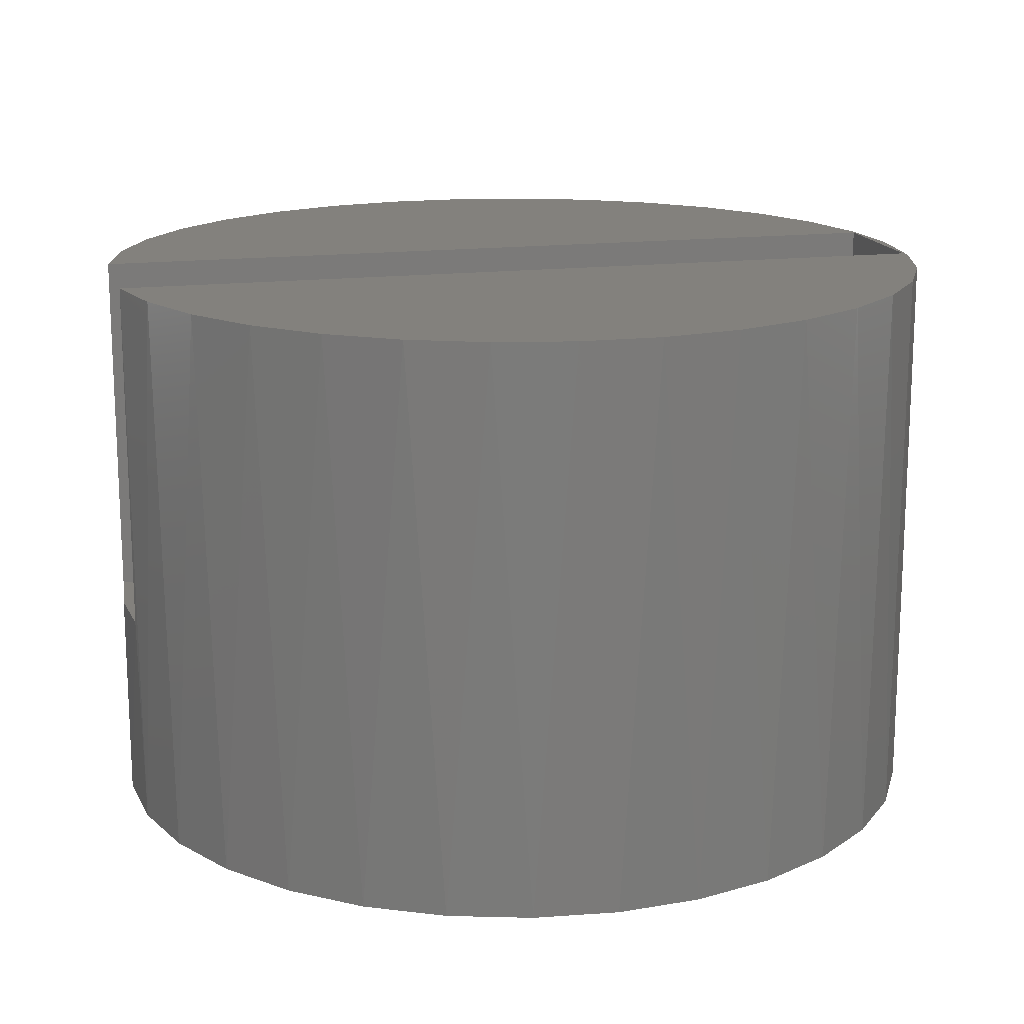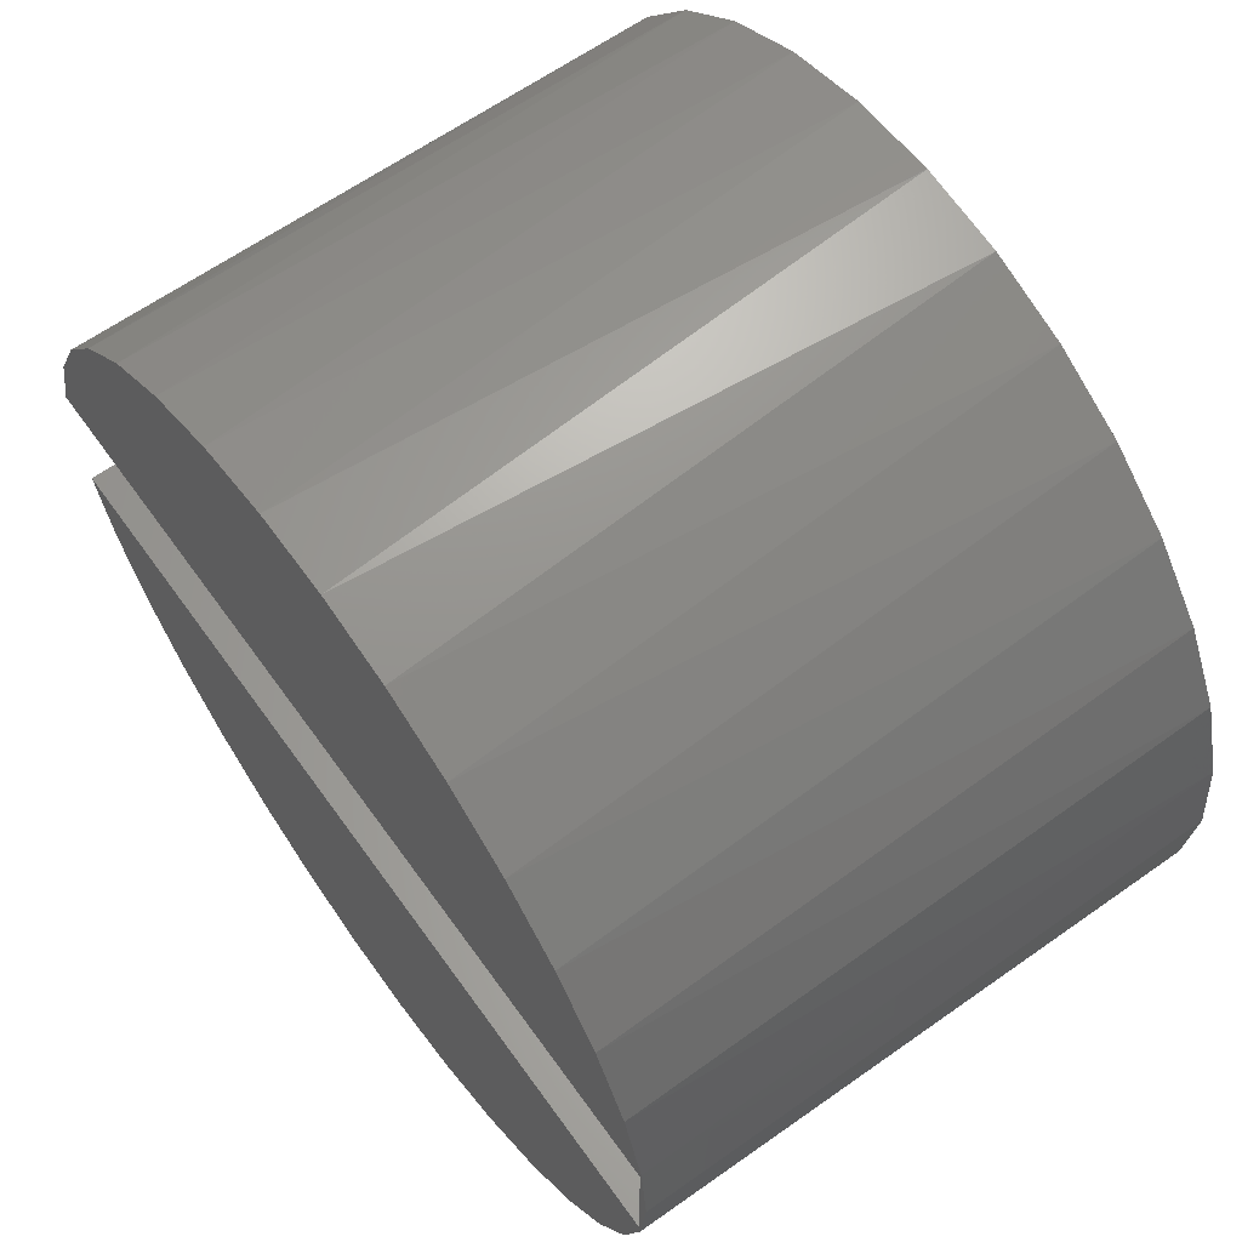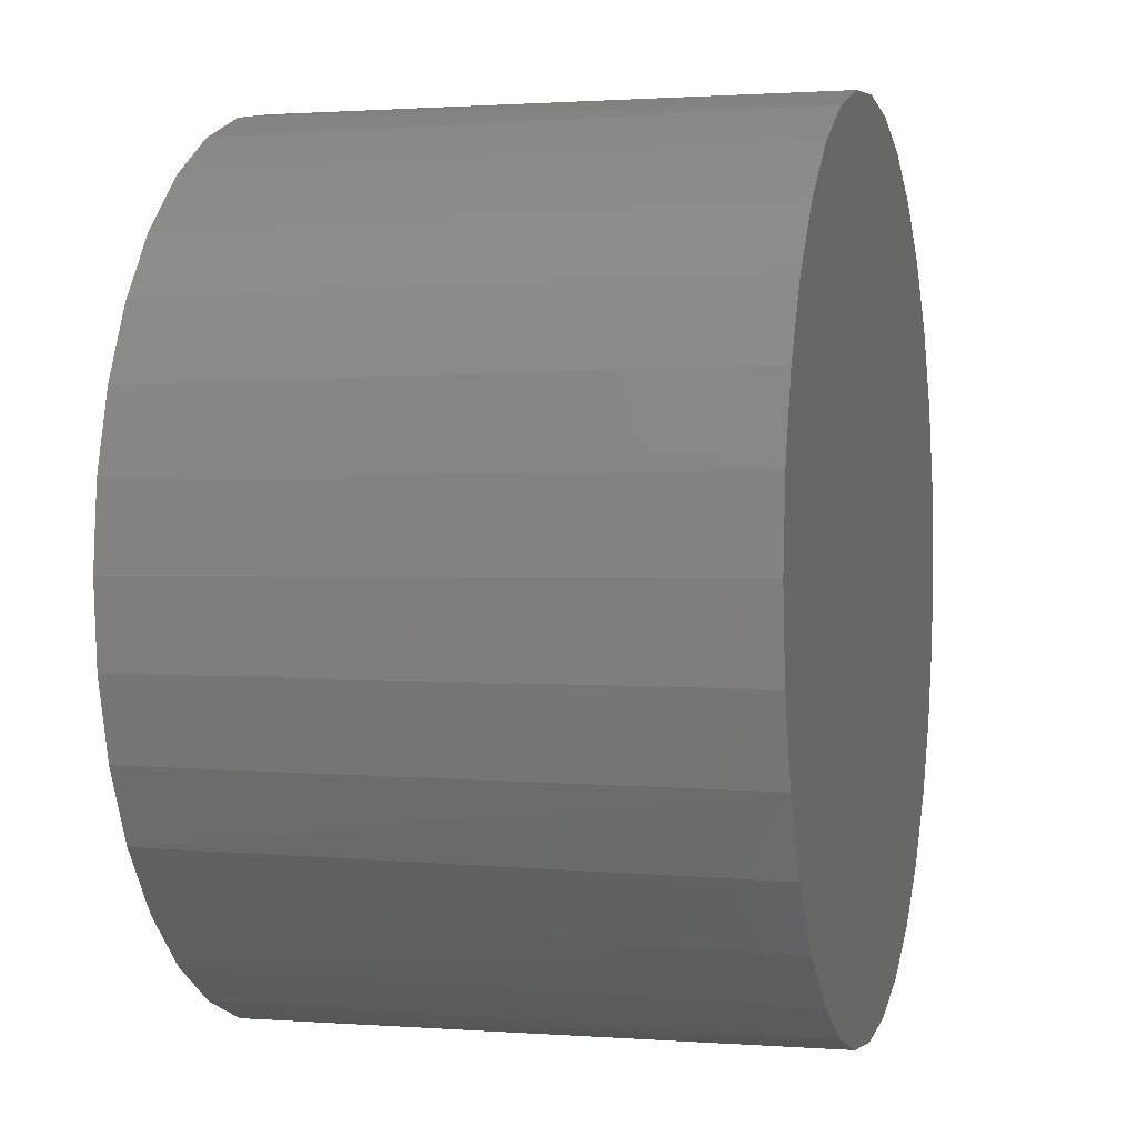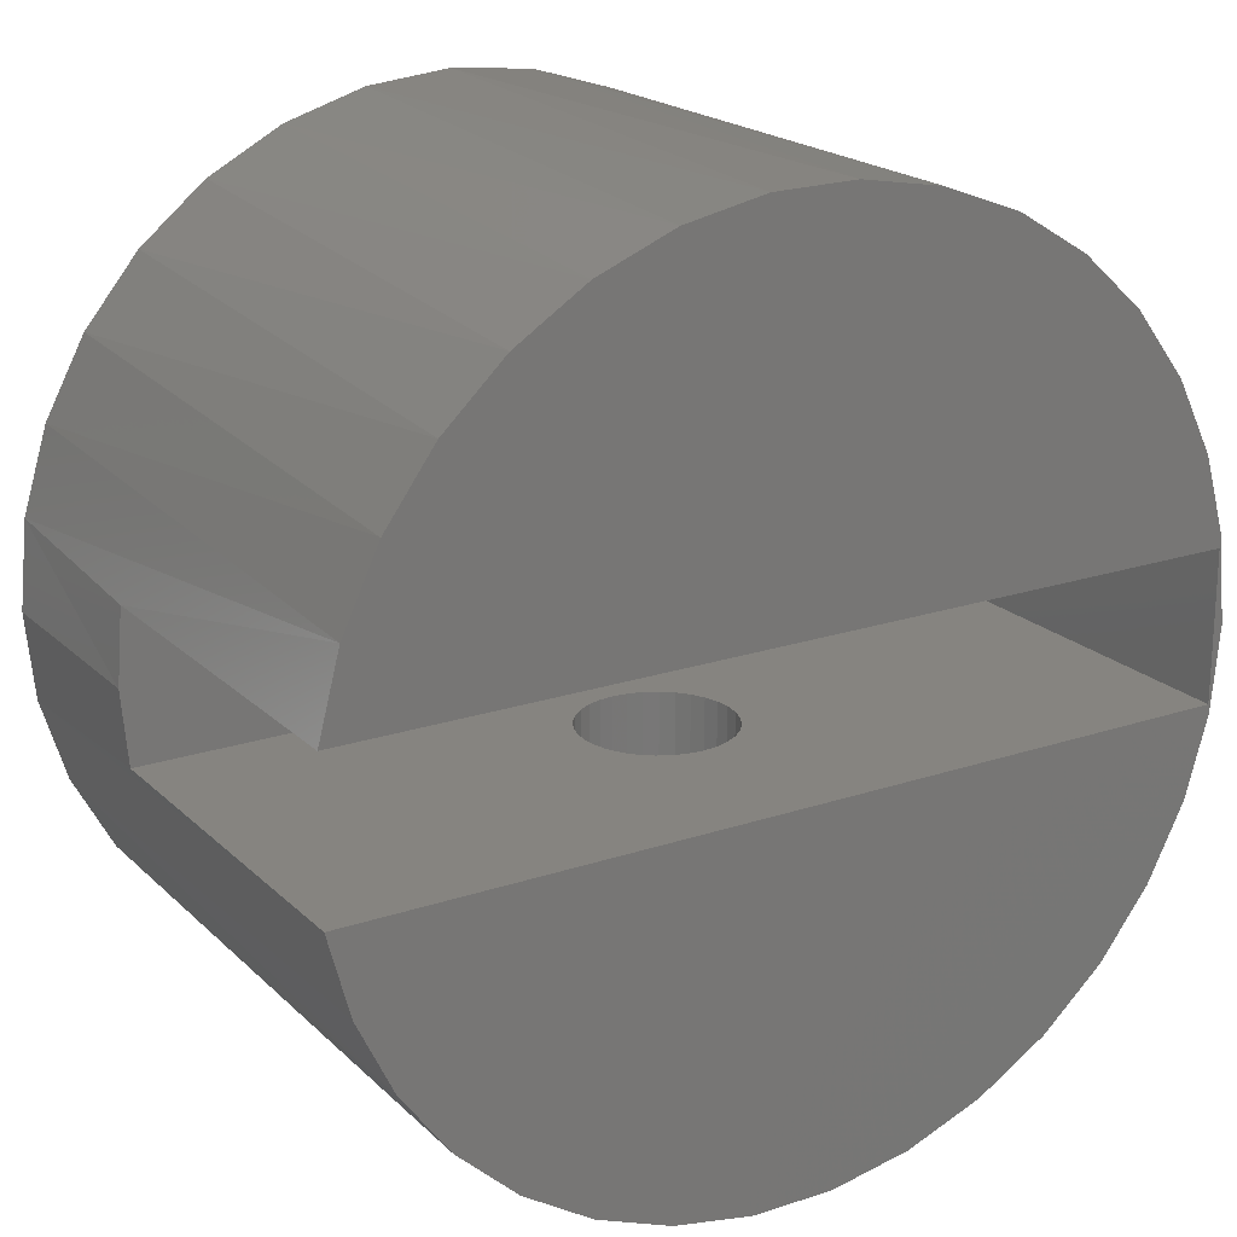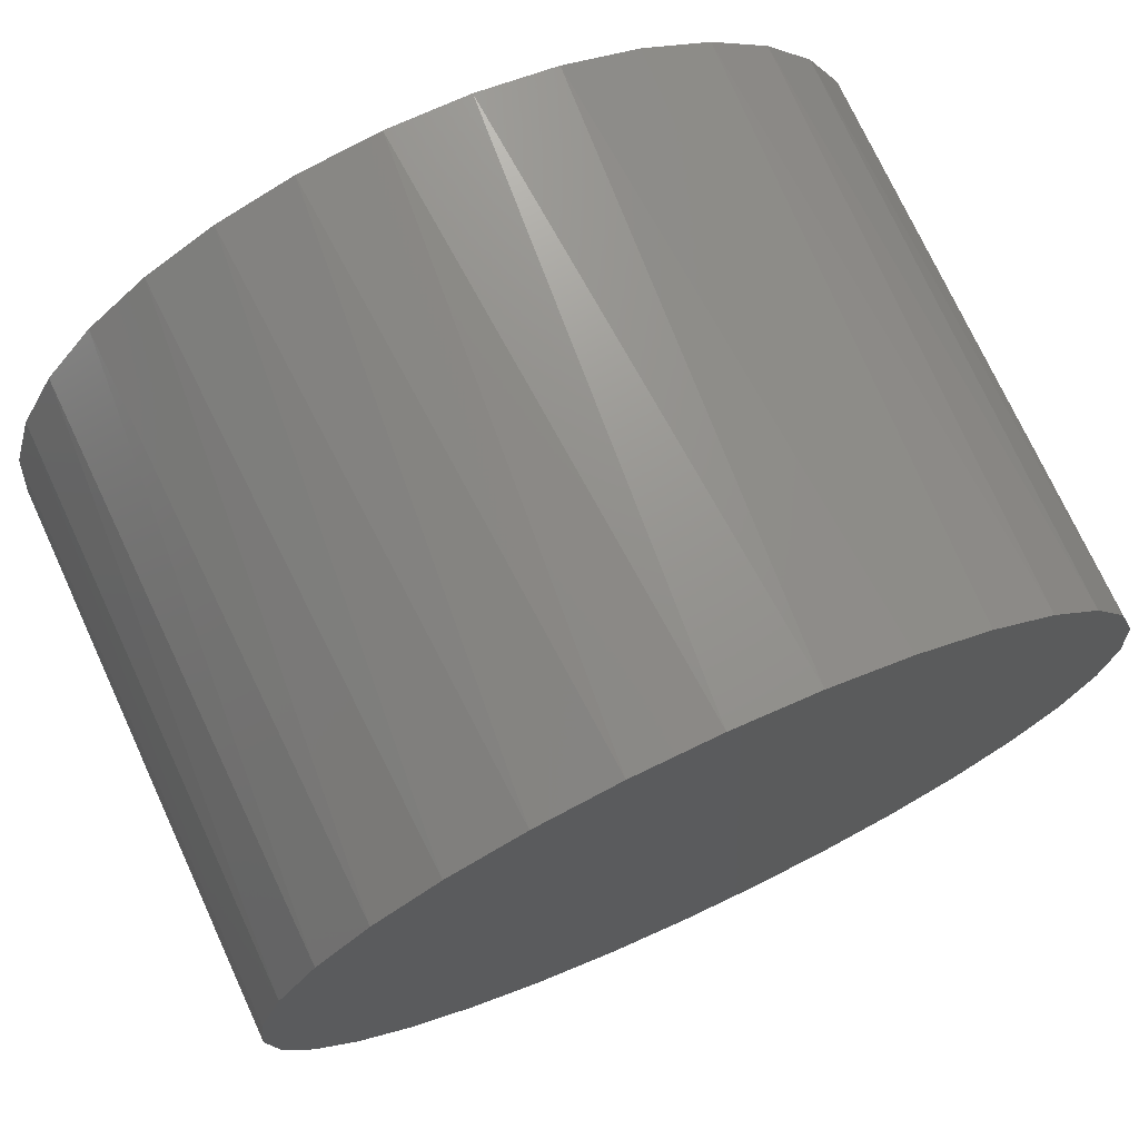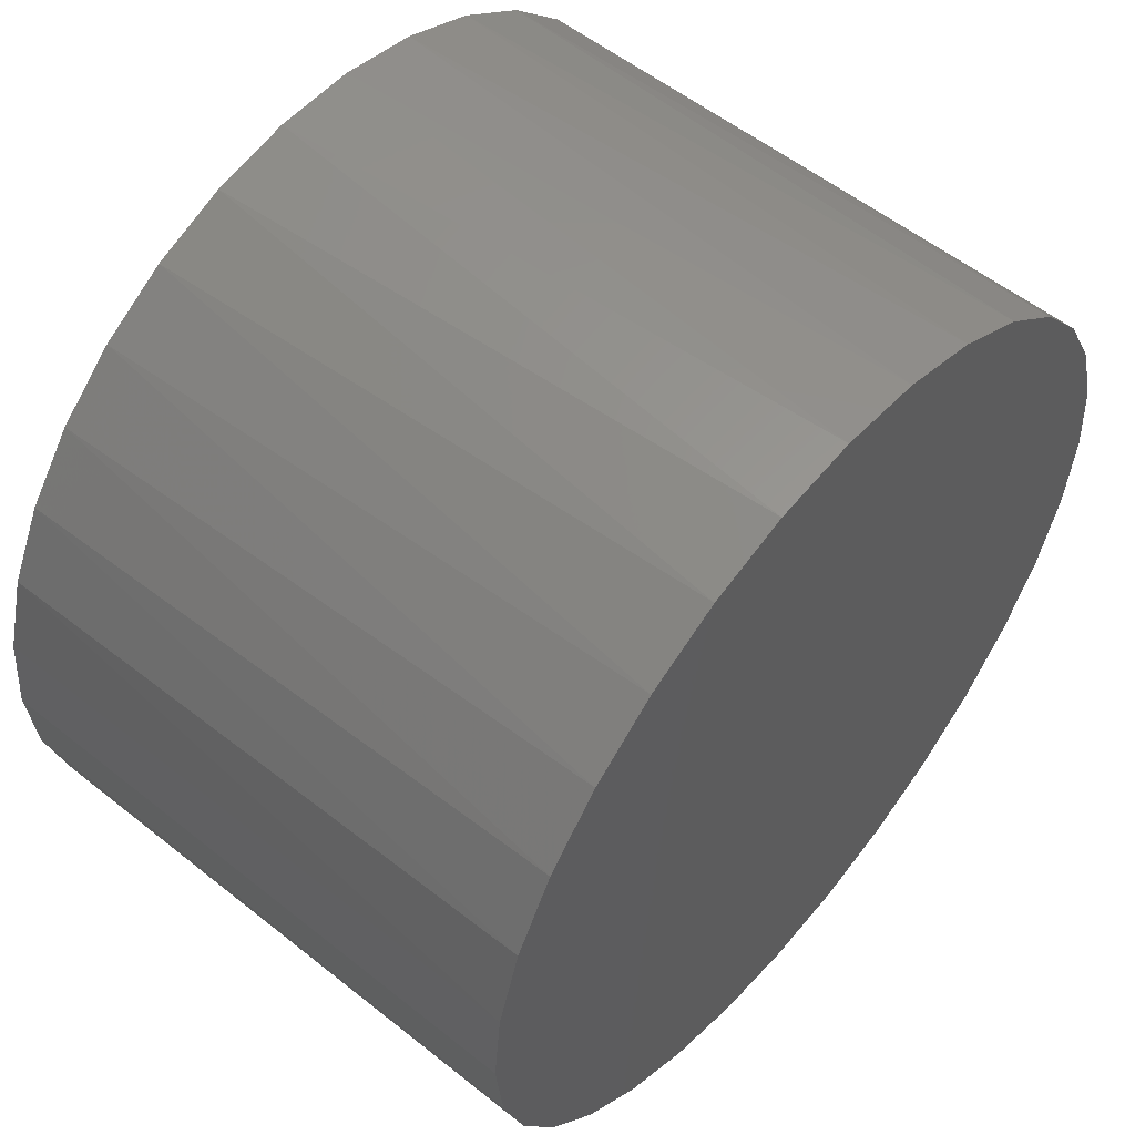
<metadata>
{"format":"stl","ext":"stl","renderer":"f3d","projection":"perspective","resolution":1024,"background":"white","views":[{"elev":16.2,"azim":-14.0,"up":"+Z"},{"elev":63.4,"azim":54.4,"up":"+Y"},{"elev":1.0,"azim":105.0,"up":"+Y"},{"elev":20.2,"azim":-31.6,"up":"+Y"},{"elev":73.3,"azim":155.2,"up":"+Y"},{"elev":55.2,"azim":130.1,"up":"+Y"}]}
</metadata>
<code>
# stl→obj: 200 verts, 396 faces
v -0.3698 0.0625 0.1875
v 0.375 0.0625 0.1875
v -0.0006579 0.0625 0.2493
v -0.01298 0.0625 0.2506
v -0.02483 0.0625 0.2541
v -0.03575 0.0625 0.26
v -0.04532 0.0625 0.2678
v -0.05317 0.0625 0.2774
v -0.05901 0.0625 0.2883
v -0.0626 0.0625 0.3002
v -0.06382 0.0625 0.3125
v -0.3698 0.0625 0.5
v 0.375 0.0625 0.5
v 0.0625 0.0625 0.3125
v 0.06129 0.0625 0.3002
v 0.05769 0.0625 0.2883
v 0.05186 0.0625 0.2774
v 0.044 0.0625 0.2678
v 0.03443 0.0625 0.26
v 0.02351 0.0625 0.2541
v 0.01166 0.0625 0.2506
v 0.01166 0.0625 0.3744
v 0.02351 0.0625 0.3709
v 0.03443 0.0625 0.365
v 0.044 0.0625 0.3572
v 0.05186 0.0625 0.3476
v 0.05769 0.0625 0.3367
v 0.06129 0.0625 0.3248
v -0.0626 0.0625 0.3248
v -0.05901 0.0625 0.3367
v -0.05317 0.0625 0.3476
v -0.04532 0.0625 0.3572
v -0.03575 0.0625 0.365
v -0.02483 0.0625 0.3709
v -0.01298 0.0625 0.3744
v -0.0006579 0.0625 0.3757
v -0.3698 -0.0625 0.5
v 0.375 -0.0625 0.5
v 0.01166 -0.0625 0.3744
v -0.0006579 -0.0625 0.3757
v -0.01298 -0.0625 0.3744
v -0.02483 -0.0625 0.3709
v -0.03575 -0.0625 0.365
v -0.04532 -0.0625 0.3572
v -0.05317 -0.0625 0.3476
v -0.05901 -0.0625 0.3367
v -0.0626 -0.0625 0.3248
v -0.06382 -0.0625 0.3125
v -0.3698 -0.0625 0.1875
v 0.375 -0.0625 0.1875
v 0.0625 -0.0625 0.3125
v 0.06129 -0.0625 0.3248
v 0.05769 -0.0625 0.3367
v 0.05186 -0.0625 0.3476
v 0.044 -0.0625 0.3572
v 0.03443 -0.0625 0.365
v 0.02351 -0.0625 0.3709
v -0.0006579 -0.0625 0.2493
v 0.01166 -0.0625 0.2506
v 0.02351 -0.0625 0.2541
v 0.03443 -0.0625 0.26
v 0.044 -0.0625 0.2678
v 0.05186 -0.0625 0.2774
v 0.05769 -0.0625 0.2883
v 0.06129 -0.0625 0.3002
v -0.0626 -0.0625 0.3002
v -0.05901 -0.0625 0.2883
v -0.05317 -0.0625 0.2774
v -0.04532 -0.0625 0.2678
v -0.03575 -0.0625 0.26
v -0.02483 -0.0625 0.2541
v -0.01298 -0.0625 0.2506
v -0.0006579 -0.1875 0.3757
v 0.01166 -0.1875 0.3744
v 0.02351 -0.1875 0.3709
v 0.03443 -0.1875 0.365
v 0.044 -0.1875 0.3572
v 0.05186 -0.1875 0.3476
v 0.05769 -0.1875 0.3367
v 0.06129 -0.1875 0.3248
v 0.0625 -0.1875 0.3125
v -0.01298 -0.1875 0.3744
v -0.02483 -0.1875 0.3709
v -0.03575 -0.1875 0.365
v -0.04532 -0.1875 0.3572
v -0.05317 -0.1875 0.3476
v -0.05901 -0.1875 0.3367
v -0.0626 -0.1875 0.3248
v -0.06382 -0.1875 0.3125
v 0.01166 0.1875 0.3744
v 0.02351 0.1875 0.3709
v 0.03443 0.1875 0.365
v 0.044 0.1875 0.3572
v 0.05186 0.1875 0.3476
v 0.05769 0.1875 0.3367
v 0.06129 0.1875 0.3248
v 0.0625 0.1875 0.3125
v -0.0006579 0.1875 0.3757
v -0.01298 0.1875 0.3744
v -0.02483 0.1875 0.3709
v -0.03575 0.1875 0.365
v -0.04532 0.1875 0.3572
v -0.05317 0.1875 0.3476
v -0.05901 0.1875 0.3367
v -0.0626 0.1875 0.3248
v -0.06382 0.1875 0.3125
v -0.0006579 -0.1875 0.2493
v -0.01298 -0.1875 0.2506
v -0.02483 -0.1875 0.2541
v -0.03575 -0.1875 0.26
v -0.04532 -0.1875 0.2678
v -0.05317 -0.1875 0.2774
v -0.05901 -0.1875 0.2883
v -0.0626 -0.1875 0.3002
v 0.01166 -0.1875 0.2506
v 0.02351 -0.1875 0.2541
v 0.03443 -0.1875 0.26
v 0.044 -0.1875 0.2678
v 0.05186 -0.1875 0.2774
v 0.05769 -0.1875 0.2883
v 0.06129 -0.1875 0.3002
v -0.01298 0.1875 0.2506
v -0.02483 0.1875 0.2541
v -0.03575 0.1875 0.26
v -0.04532 0.1875 0.2678
v -0.05317 0.1875 0.2774
v -0.05901 0.1875 0.2883
v -0.0626 0.1875 0.3002
v -0.0006579 0.1875 0.2493
v 0.01166 0.1875 0.2506
v 0.02351 0.1875 0.2541
v 0.03443 0.1875 0.26
v 0.044 0.1875 0.2678
v 0.05186 0.1875 0.2774
v 0.05769 0.1875 0.2883
v 0.06129 0.1875 0.3002
v -0.3677 0.07393 0
v -0.3518 0.1305 0.5
v -0.3462 0.145 0
v -0.3215 0.1941 0.5
v -0.3111 0.2105 0
v -0.28 0.2509 0.5
v -0.264 0.268 0
v -0.2287 0.2991 0.5
v -0.2066 0.3151 0
v -0.1694 0.337 0.5
v -0.1411 0.3501 0
v -0.1041 0.3632 0.5
v -0.06998 0.3717 0
v -0.03507 0.3769 0.5
v 0.003947 0.3789 0
v 0.0353 0.3776 0.5
v 0.07788 0.3717 0
v 0.1046 0.3653 0.5
v 0.149 0.3501 0
v 0.1704 0.3404 0.5
v 0.2145 0.3151 0
v 0.2305 0.3038 0.5
v 0.2719 0.268 0
v 0.2828 0.2566 0.5
v 0.319 0.2105 0
v 0.3254 0.2006 0.5
v 0.354 0.145 0
v 0.357 0.1377 0.5
v 0.3756 0.07393 0
v -0.375 4.641e-17 0
v -0.375 4.641e-17 0.1875
v 0.3829 0 0.5
v 0.3829 0 0
v 0.3764 0.07008 0.5
v 0.3756 -0.07393 0
v 0.357 -0.1377 0.5
v 0.354 -0.145 0
v 0.3254 -0.2006 0.5
v 0.319 -0.2105 0
v 0.2828 -0.2566 0.5
v 0.2719 -0.268 0
v 0.2305 -0.3038 0.5
v 0.2145 -0.3151 0
v 0.1704 -0.3404 0.5
v 0.149 -0.3501 0
v 0.1046 -0.3653 0.5
v 0.07788 -0.3717 0
v 0.0353 -0.3776 0.5
v 0.003947 -0.3789 0
v -0.03507 -0.3769 0.5
v -0.06998 -0.3717 0
v -0.1041 -0.3632 0.5
v -0.1411 -0.3501 0
v -0.1694 -0.337 0.5
v -0.2066 -0.3151 0
v -0.2287 -0.2991 0.5
v -0.264 -0.268 0
v -0.28 -0.2509 0.5
v -0.3111 -0.2105 0
v -0.3215 -0.1941 0.5
v -0.3462 -0.145 0
v -0.3518 -0.1305 0.5
v -0.3677 -0.07393 0
v 0.3764 -0.07008 0.5
f 1 2 3
f 1 3 4
f 1 4 5
f 1 5 6
f 1 6 7
f 1 7 8
f 1 8 9
f 1 9 10
f 1 10 11
f 1 11 12
f 2 13 14
f 2 14 15
f 2 15 16
f 2 16 17
f 2 17 18
f 2 18 19
f 2 19 20
f 2 20 21
f 2 21 3
f 13 22 23
f 13 23 24
f 13 24 25
f 13 25 26
f 13 26 27
f 13 27 28
f 13 28 14
f 12 11 29
f 12 29 30
f 12 30 31
f 12 31 32
f 12 32 33
f 12 33 34
f 12 34 35
f 12 35 36
f 12 36 22
f 12 22 13
f 37 38 39
f 37 39 40
f 37 40 41
f 37 41 42
f 37 42 43
f 37 43 44
f 37 44 45
f 37 45 46
f 37 46 47
f 37 47 48
f 37 48 49
f 38 50 51
f 38 51 52
f 38 52 53
f 38 53 54
f 38 54 55
f 38 55 56
f 38 56 57
f 38 57 39
f 50 58 59
f 50 59 60
f 50 60 61
f 50 61 62
f 50 62 63
f 50 63 64
f 50 64 65
f 50 65 51
f 49 48 66
f 49 66 67
f 49 67 68
f 49 68 69
f 49 69 70
f 49 70 71
f 49 71 72
f 49 72 58
f 49 58 50
f 73 39 74
f 74 39 57
f 74 57 75
f 75 57 56
f 75 56 76
f 76 56 55
f 76 55 77
f 77 55 54
f 77 54 78
f 78 54 53
f 78 53 79
f 79 53 52
f 79 52 80
f 80 52 51
f 80 51 81
f 39 73 40
f 40 73 82
f 40 82 41
f 41 82 83
f 41 83 42
f 42 83 84
f 42 84 43
f 43 84 85
f 43 85 44
f 44 85 86
f 44 86 45
f 45 86 87
f 45 87 46
f 46 87 88
f 46 88 47
f 47 88 89
f 47 89 48
f 36 90 22
f 22 90 91
f 22 91 23
f 23 91 92
f 23 92 24
f 24 92 93
f 24 93 25
f 25 93 94
f 25 94 26
f 26 94 95
f 26 95 27
f 27 95 96
f 27 96 28
f 28 96 97
f 28 97 14
f 90 36 98
f 98 36 35
f 98 35 99
f 99 35 34
f 99 34 100
f 100 34 33
f 100 33 101
f 101 33 32
f 101 32 102
f 102 32 31
f 102 31 103
f 103 31 30
f 103 30 104
f 104 30 29
f 104 29 105
f 105 29 11
f 105 11 106
f 107 72 108
f 108 72 71
f 108 71 109
f 109 71 70
f 109 70 110
f 110 70 69
f 110 69 111
f 111 69 68
f 111 68 112
f 112 68 67
f 112 67 113
f 113 67 66
f 113 66 114
f 114 66 48
f 114 48 89
f 72 107 58
f 58 107 115
f 58 115 59
f 59 115 116
f 59 116 60
f 60 116 117
f 60 117 61
f 61 117 118
f 61 118 62
f 62 118 119
f 62 119 63
f 63 119 120
f 63 120 64
f 64 120 121
f 64 121 65
f 65 121 81
f 65 81 51
f 3 122 4
f 4 122 123
f 4 123 5
f 5 123 124
f 5 124 6
f 6 124 125
f 6 125 7
f 7 125 126
f 7 126 8
f 8 126 127
f 8 127 9
f 9 127 128
f 9 128 10
f 10 128 106
f 10 106 11
f 122 3 129
f 129 3 21
f 129 21 130
f 130 21 20
f 130 20 131
f 131 20 19
f 131 19 132
f 132 19 18
f 132 18 133
f 133 18 17
f 133 17 134
f 134 17 16
f 134 16 135
f 135 16 15
f 135 15 136
f 136 15 14
f 136 14 97
f 74 82 73
f 82 74 75
f 82 75 83
f 83 75 76
f 83 76 84
f 84 76 77
f 84 77 85
f 85 77 78
f 85 78 86
f 112 118 111
f 111 118 117
f 111 117 110
f 110 117 116
f 110 116 109
f 109 116 115
f 109 115 108
f 108 115 107
f 86 78 87
f 87 78 79
f 87 79 88
f 88 79 80
f 88 80 89
f 89 80 81
f 89 81 114
f 114 81 121
f 114 121 113
f 113 121 120
f 113 120 112
f 112 120 119
f 112 119 118
f 98 99 90
f 91 90 99
f 100 91 99
f 92 91 100
f 101 92 100
f 93 92 101
f 102 93 101
f 94 93 102
f 103 94 102
f 125 133 126
f 132 133 125
f 124 132 125
f 131 132 124
f 123 131 124
f 130 131 123
f 122 130 123
f 129 130 122
f 133 134 126
f 126 134 135
f 126 135 127
f 127 135 136
f 127 136 128
f 128 136 97
f 128 97 106
f 106 97 96
f 106 96 105
f 105 96 95
f 105 95 104
f 104 95 94
f 104 94 103
f 137 138 139
f 139 138 140
f 139 140 141
f 141 140 142
f 141 142 143
f 143 142 144
f 143 144 145
f 145 144 146
f 145 146 147
f 147 146 148
f 147 148 149
f 149 148 150
f 149 150 151
f 150 152 151
f 153 151 152
f 152 154 153
f 155 153 154
f 154 156 155
f 157 155 156
f 156 158 157
f 159 157 158
f 158 160 159
f 161 159 160
f 160 162 161
f 163 161 162
f 162 164 163
f 165 163 164
f 166 167 137
f 137 167 1
f 137 1 138
f 138 1 12
f 168 169 170
f 170 169 165
f 170 165 164
f 171 172 173
f 173 172 174
f 173 174 175
f 175 174 176
f 175 176 177
f 177 176 178
f 177 178 179
f 179 178 180
f 179 180 181
f 181 180 182
f 181 182 183
f 183 182 184
f 183 184 185
f 185 184 186
f 185 186 187
f 186 188 187
f 189 187 188
f 188 190 189
f 191 189 190
f 190 192 191
f 193 191 192
f 192 194 193
f 195 193 194
f 194 196 195
f 197 195 196
f 196 198 197
f 199 197 198
f 167 166 49
f 49 166 199
f 49 199 37
f 37 199 198
f 169 168 171
f 171 168 200
f 171 200 172
f 154 152 150
f 150 148 154
f 37 200 38
f 182 186 184
f 168 170 13
f 168 13 38
f 168 38 200
f 154 148 156
f 156 148 146
f 156 146 158
f 158 146 144
f 158 144 160
f 160 144 142
f 160 142 162
f 162 142 140
f 162 140 164
f 164 140 138
f 164 138 170
f 170 138 12
f 170 12 13
f 200 37 172
f 172 37 198
f 172 198 174
f 174 198 196
f 174 196 176
f 176 196 194
f 176 194 178
f 178 194 192
f 178 192 180
f 180 192 190
f 180 190 182
f 182 190 188
f 182 188 186
f 50 2 49
f 49 2 1
f 49 1 167
f 50 38 2
f 2 38 13
f 151 153 149
f 185 187 183
f 183 187 189
f 183 189 181
f 181 189 191
f 181 191 179
f 179 191 193
f 179 193 177
f 177 193 195
f 177 195 175
f 175 195 197
f 175 197 173
f 173 197 199
f 173 199 171
f 171 199 166
f 171 166 169
f 169 166 137
f 169 137 165
f 165 137 139
f 165 139 163
f 163 139 141
f 163 141 161
f 161 141 143
f 161 143 159
f 159 143 145
f 159 145 157
f 157 145 147
f 157 147 155
f 155 147 149
f 155 149 153

</code>
